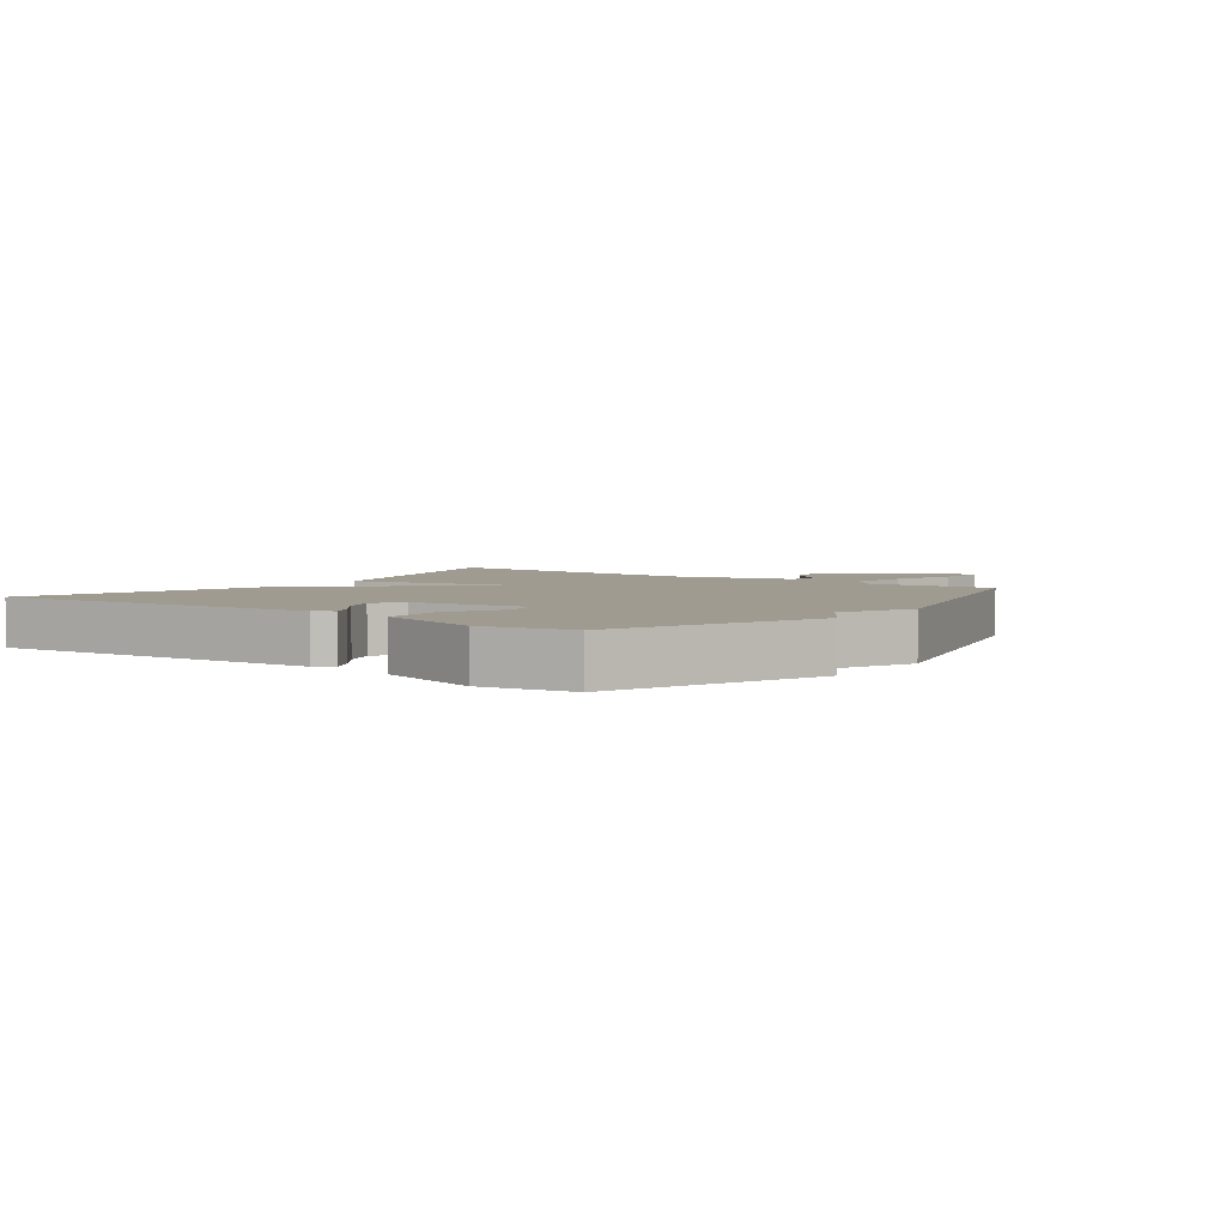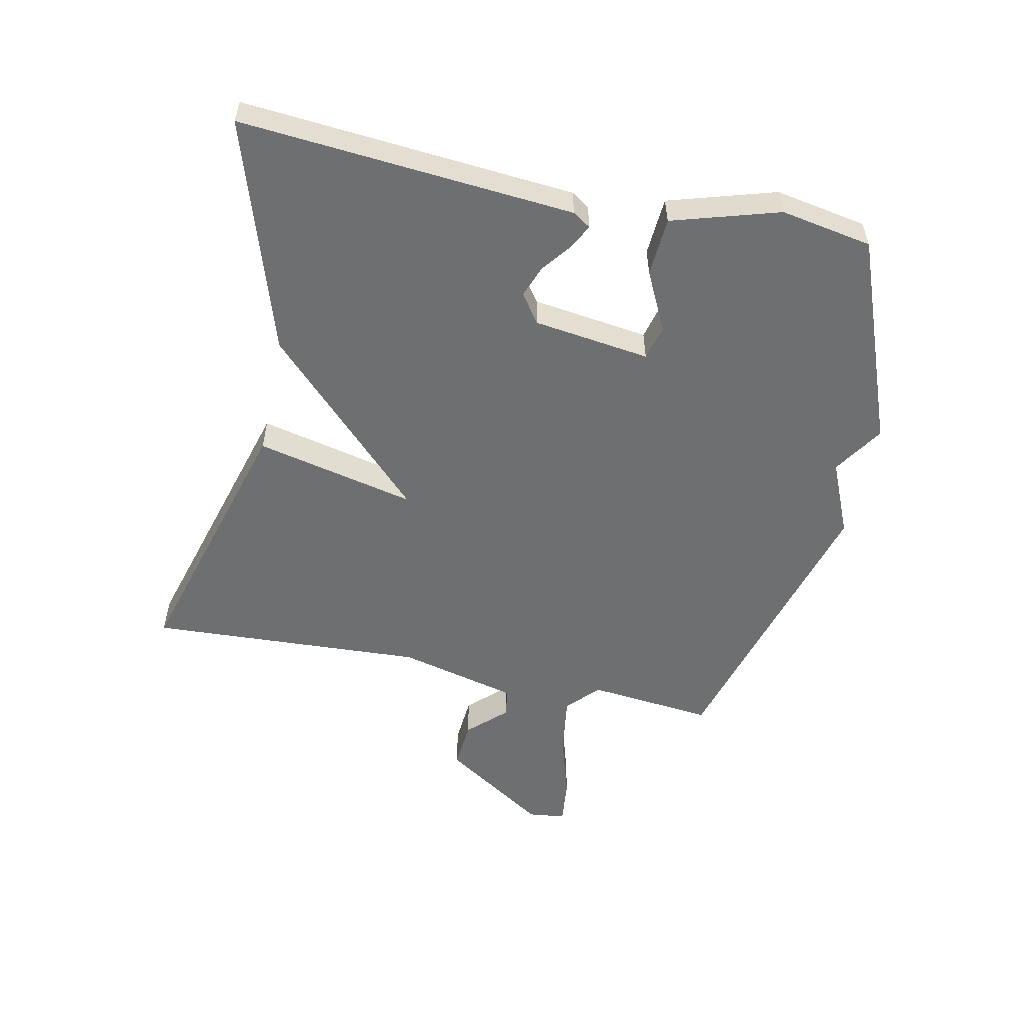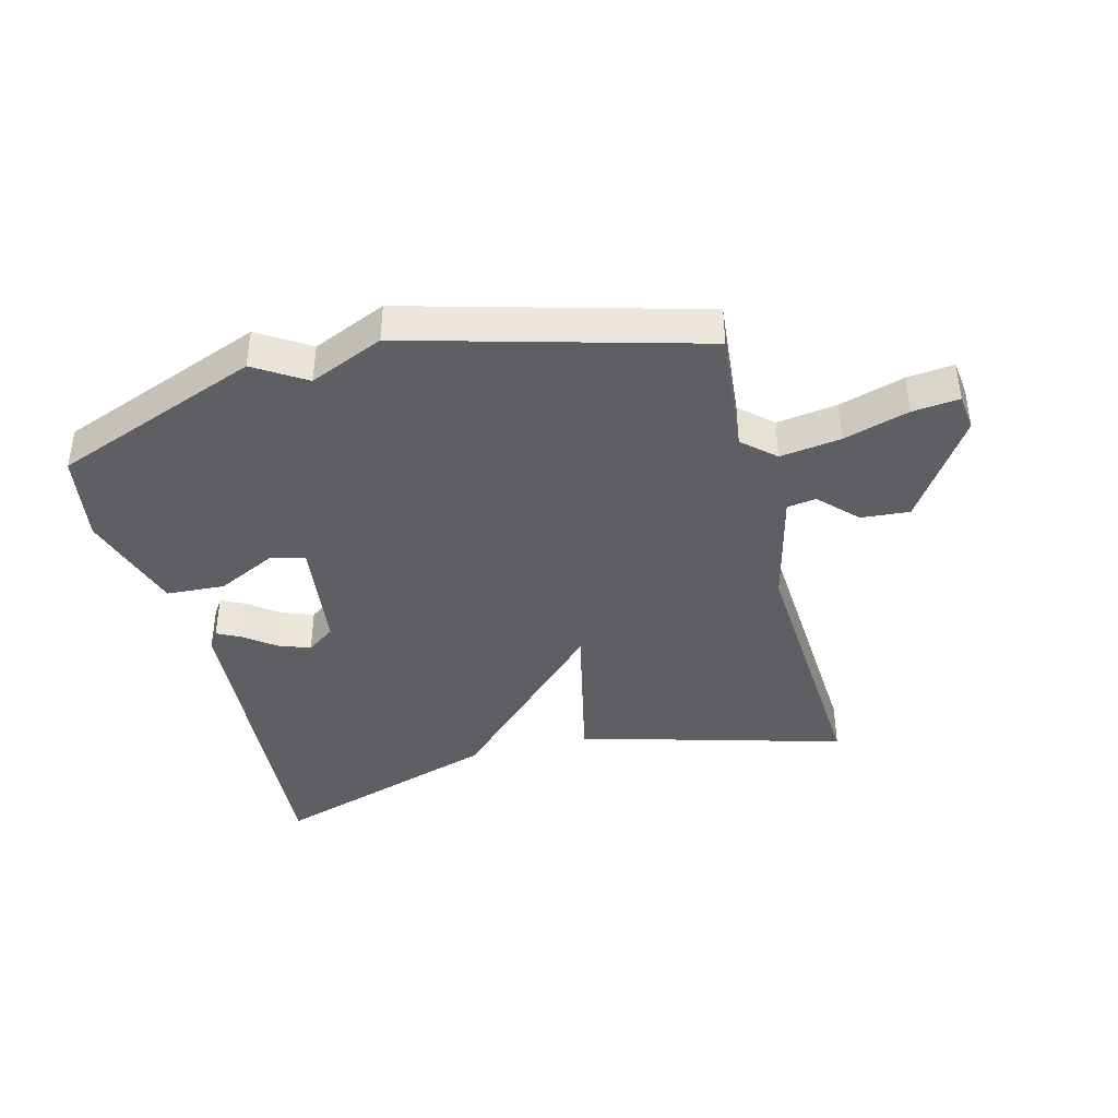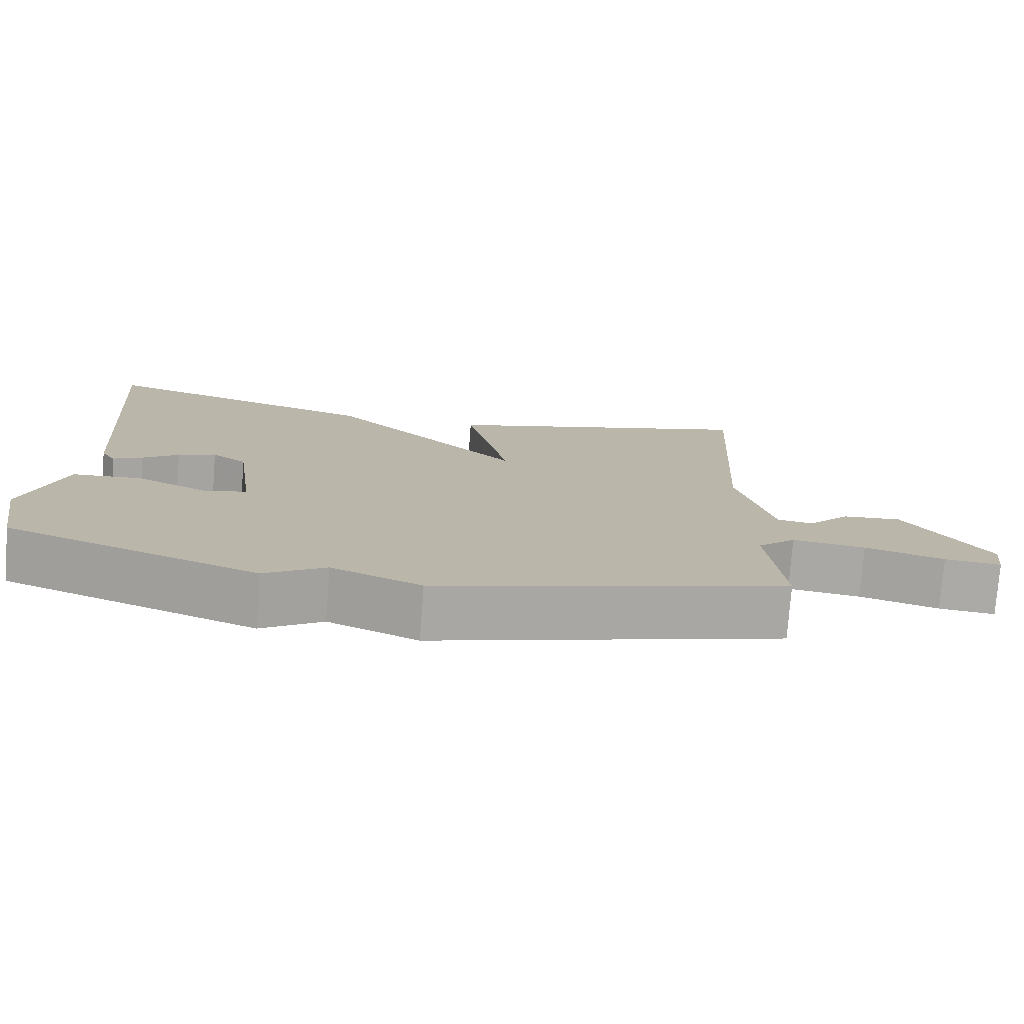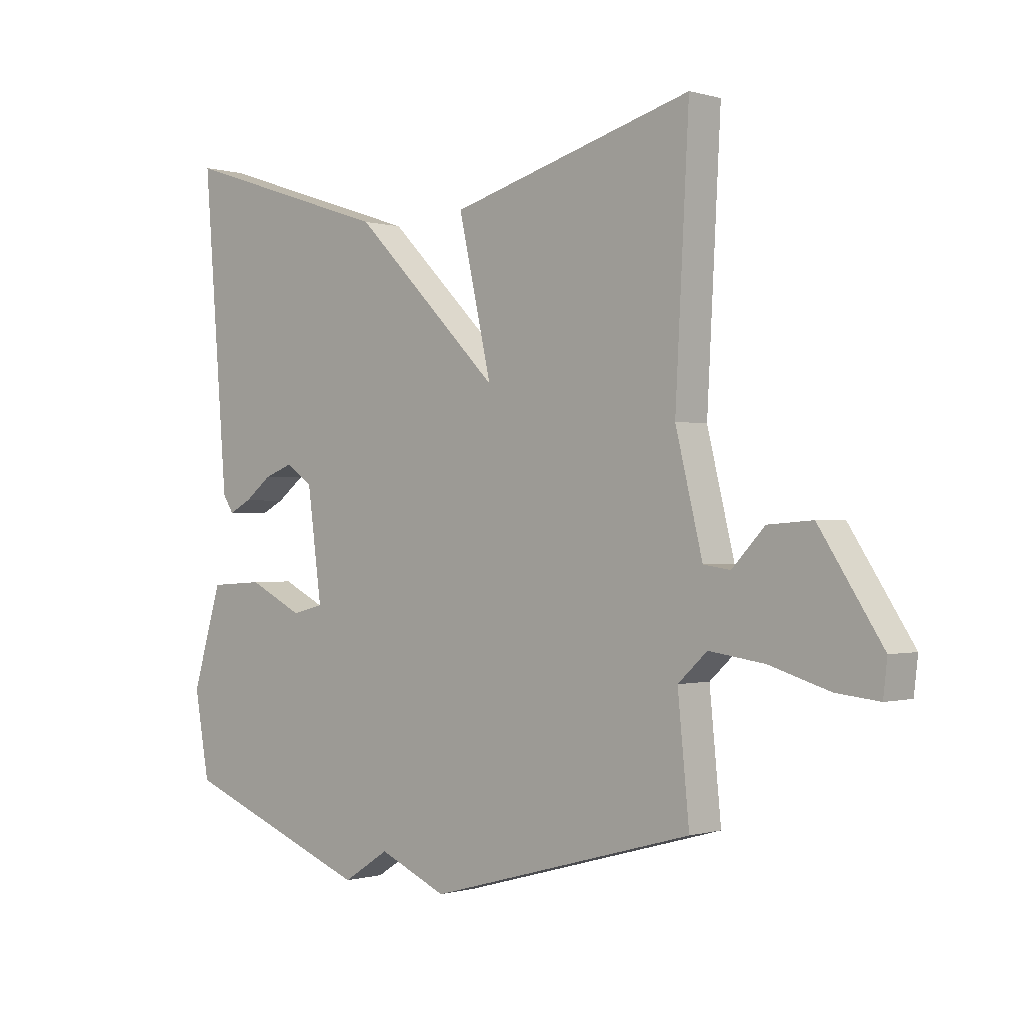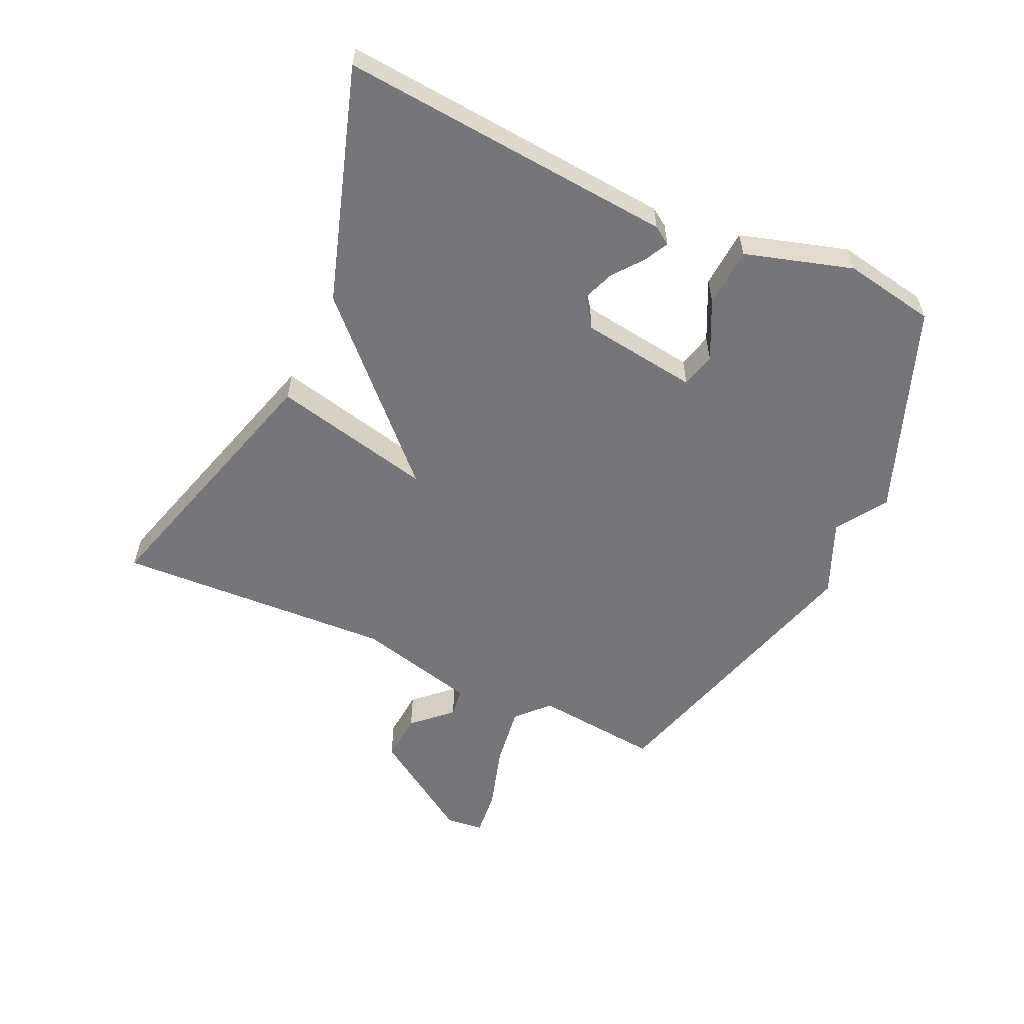
<metadata>
{"format":"obj","ext":"obj","renderer":"f3d","projection":"perspective","resolution":1024,"background":"white","views":[{"elev":4.0,"azim":126.4,"up":"+Y"},{"elev":-54.6,"azim":78.0,"up":"+Y"},{"elev":-40.0,"azim":-165.3,"up":"+Y"},{"elev":-76.5,"azim":175.6,"up":"+Z"},{"elev":-0.3,"azim":-137.4,"up":"+Z"},{"elev":-56.9,"azim":65.0,"up":"+Y"}]}
</metadata>
<code>
v -0.5 0.07 -0.5
v -0.48 0.07 -0.298
v -0.531 0.07 -0.251
v -0.628 0.07 -0.265
v -0.733 0.07 -0.297
v -0.808 0.07 -0.305
v -0.815 0.07 -0.245
v -0.705 0.07 -0.077
v -0.627 0.07 -0.083
v -0.57 0.07 -0.143
v -0.523 0.07 -0.136
v -0.476 0.07 0.056
v -0.5 0.07 0.5
v -0.074 0.07 0.379
v -0.132 0.07 0.122
v 0.126 0.07 0.379
v 0.5 0.07 0.5
v 0.457 0.07 -0.035
v 0.438 0.07 -0.064
v 0.399 0.07 -0.044
v 0.351 0.07 -0.007
v 0.3 0.07 0.012
v 0.254 0.07 -0.021
v 0.229 0.07 -0.208
v 0.285 0.07 -0.222
v 0.38 0.07 -0.175
v 0.474 0.07 -0.181
v 0.526 0.07 -0.353
v 0.5 0.07 -0.5
v 0.166 0.07 -0.629
v 0.085 0.07 -0.577
v -0.034 0.07 -0.629
v -0.5 0 -0.5
v -0.48 0 -0.298
v -0.531 0 -0.251
v -0.628 0 -0.265
v -0.733 0 -0.297
v -0.808 0 -0.305
v -0.815 0 -0.245
v -0.705 0 -0.077
v -0.627 0 -0.083
v -0.57 0 -0.143
v -0.523 0 -0.136
v -0.476 0 0.056
v -0.5 0 0.5
v -0.074 0 0.379
v -0.132 0 0.122
v 0.126 0 0.379
v 0.5 0 0.5
v 0.457 0 -0.035
v 0.438 0 -0.064
v 0.399 0 -0.044
v 0.351 0 -0.007
v 0.3 0 0.012
v 0.254 0 -0.021
v 0.229 0 -0.208
v 0.285 0 -0.222
v 0.38 0 -0.175
v 0.474 0 -0.181
v 0.526 0 -0.353
v 0.5 0 -0.5
v 0.166 0 -0.629
v 0.085 0 -0.577
v -0.034 0 -0.629
f 31 32 1 2
f 29 30 31
f 28 29 31
f 27 28 31
f 26 27 31
f 25 26 31
f 31 2 3
f 25 31 3
f 24 25 3
f 23 24 3
f 22 23 3 4
f 19 20 21
f 18 19 21
f 17 18 21
f 16 17 21
f 16 21 22
f 15 16 22
f 12 13 14 15
f 11 12 15 22
f 8 9 10
f 7 8 10
f 6 7 10
f 5 6 10
f 4 5 10
f 4 10 11
f 4 11 22
f 34 33 64 63
f 63 62 61
f 63 61 60
f 63 60 59
f 63 59 58
f 63 58 57
f 35 34 63
f 35 63 57
f 35 57 56
f 35 56 55
f 36 35 55 54
f 53 52 51
f 53 51 50
f 53 50 49
f 53 49 48
f 54 53 48
f 54 48 47
f 47 46 45 44
f 54 47 44 43
f 42 41 40
f 42 40 39
f 42 39 38
f 42 38 37
f 42 37 36
f 43 42 36
f 54 43 36
f 1 33 34 2
f 2 34 35 3
f 3 35 36 4
f 4 36 37 5
f 5 37 38 6
f 6 38 39 7
f 7 39 40 8
f 8 40 41 9
f 9 41 42 10
f 10 42 43 11
f 11 43 44 12
f 12 44 45 13
f 13 45 46 14
f 14 46 47 15
f 15 47 48 16
f 16 48 49 17
f 17 49 50 18
f 18 50 51 19
f 19 51 52 20
f 20 52 53 21
f 21 53 54 22
f 22 54 55 23
f 23 55 56 24
f 24 56 57 25
f 25 57 58 26
f 26 58 59 27
f 27 59 60 28
f 28 60 61 29
f 29 61 62 30
f 30 62 63 31
f 31 63 64 32
f 32 64 33 1

</code>
